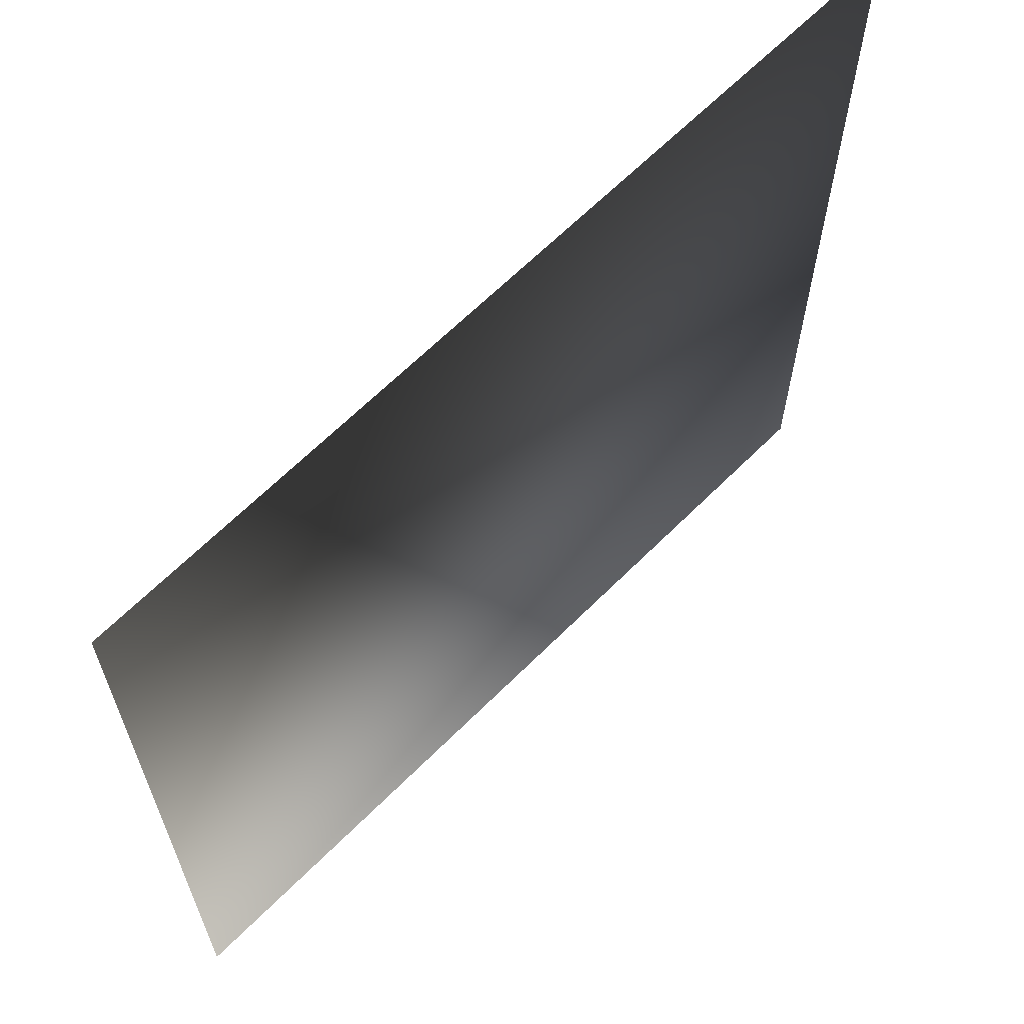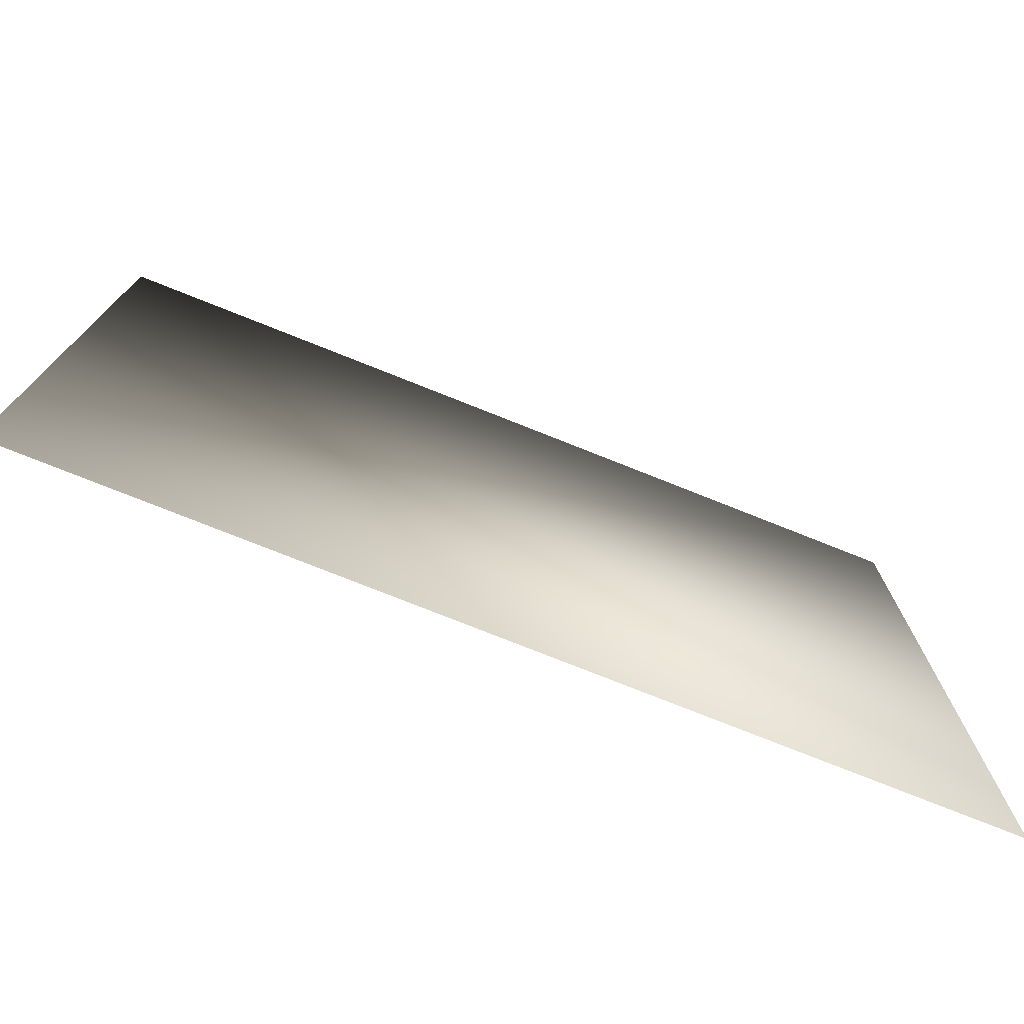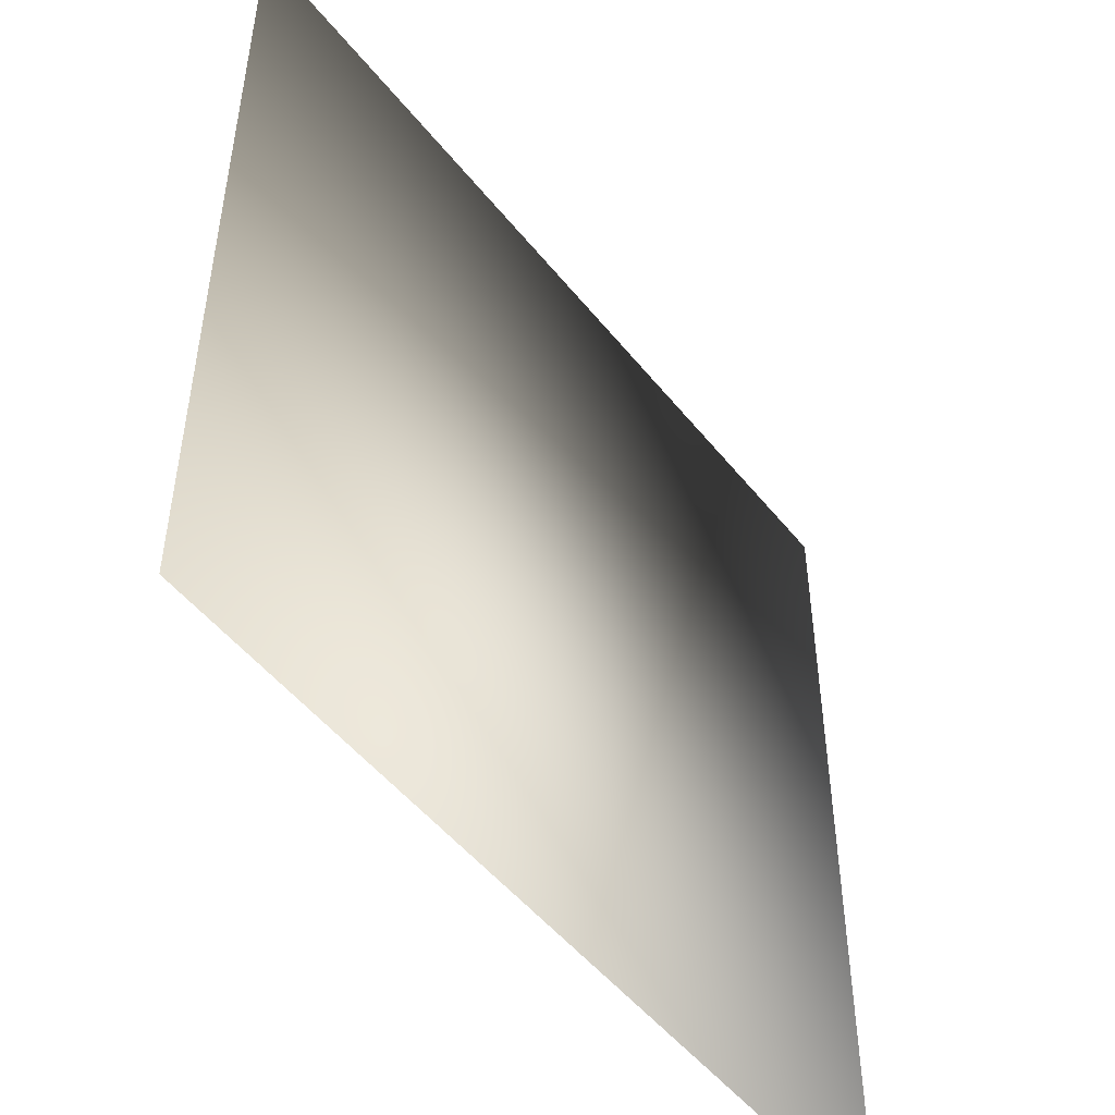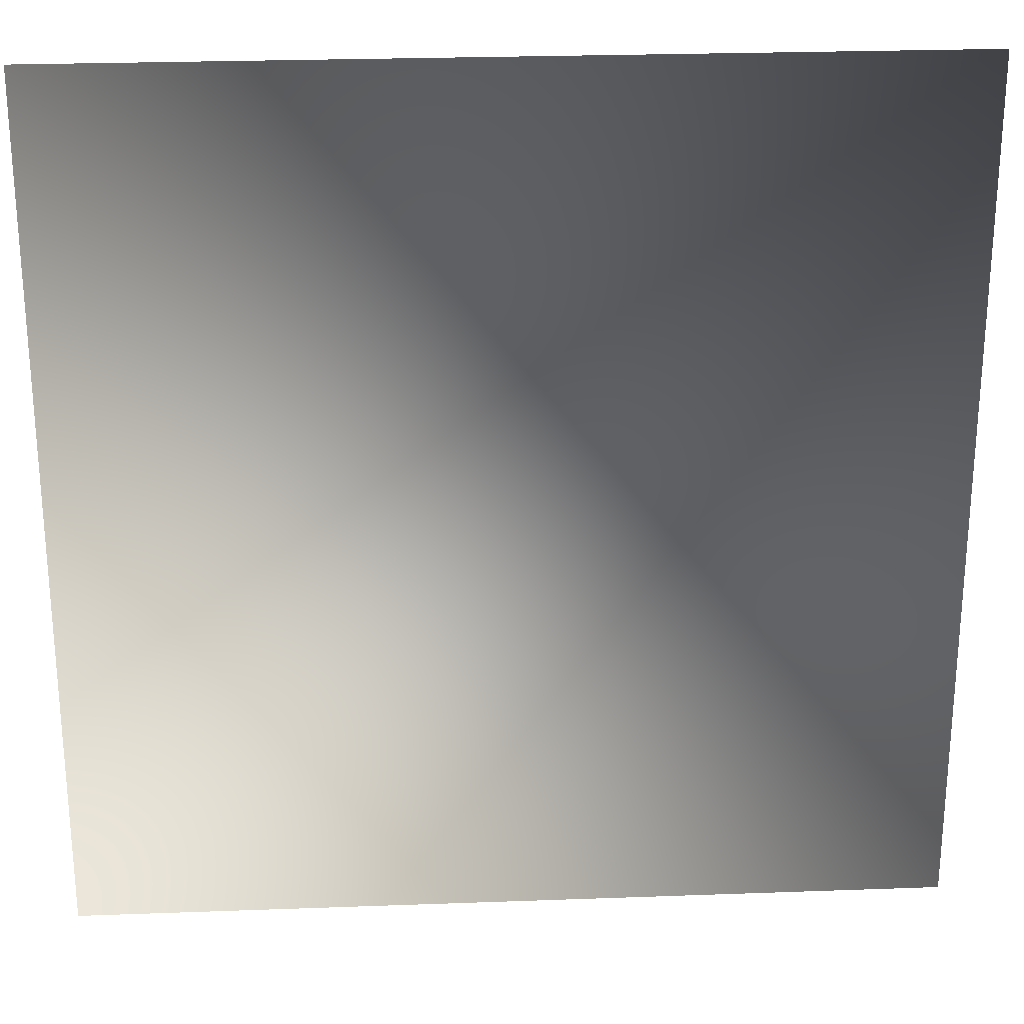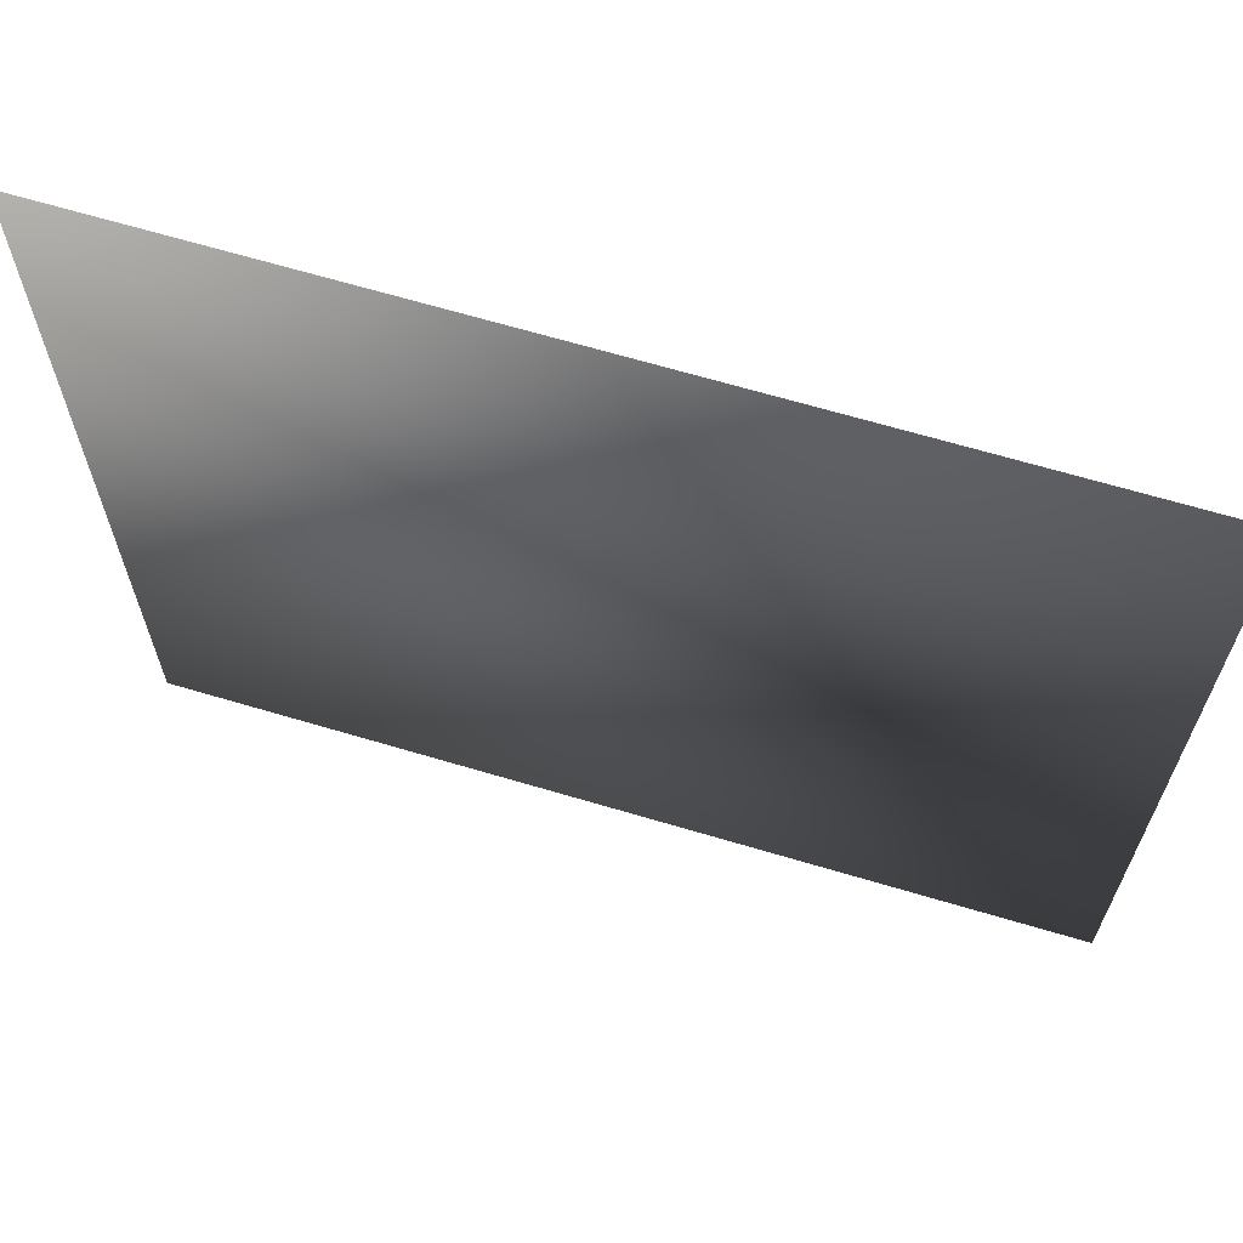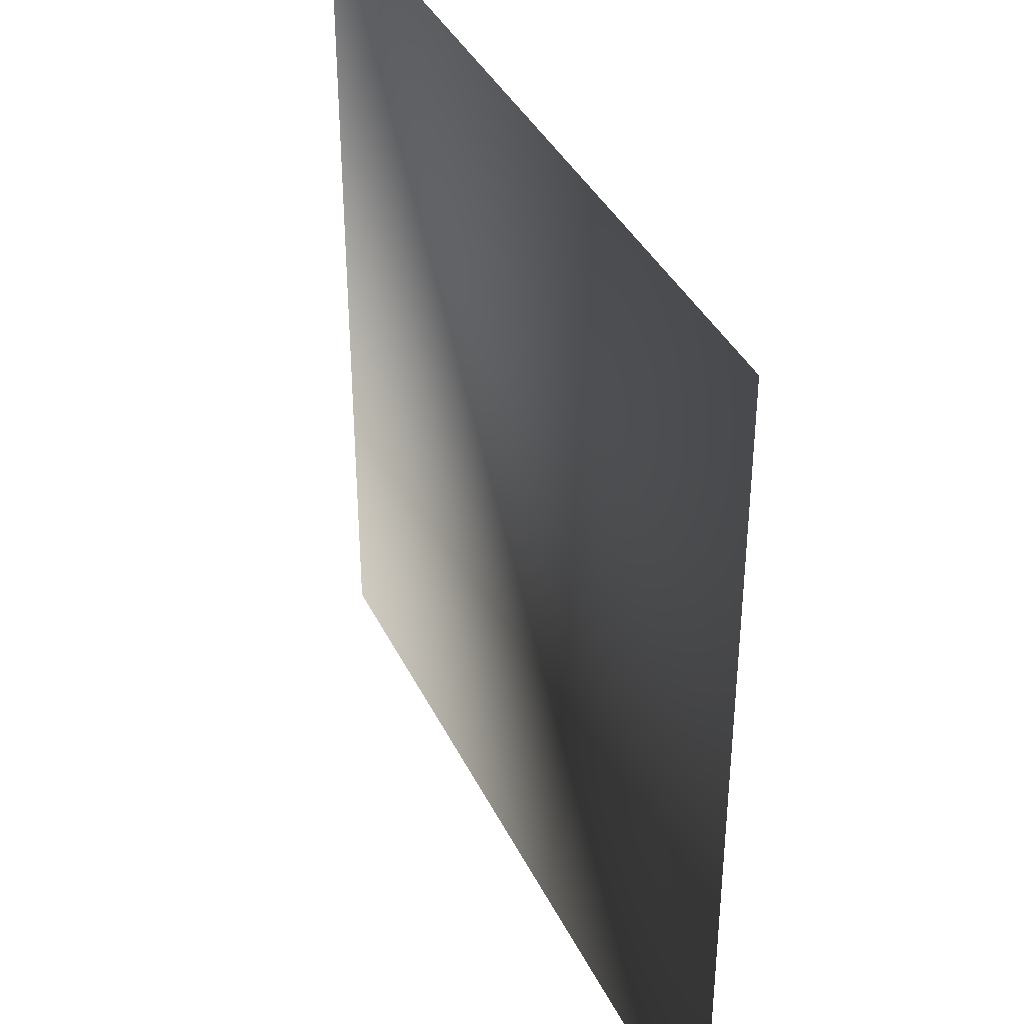
<metadata>
{"format":"obj","ext":"obj","renderer":"f3d","projection":"perspective","resolution":1024,"background":"white","views":[{"elev":65.0,"azim":134.9,"up":"+Y"},{"elev":-76.7,"azim":-21.7,"up":"+Y"},{"elev":-50.3,"azim":-52.9,"up":"+Y"},{"elev":25.3,"azim":176.6,"up":"+Y"},{"elev":66.9,"azim":16.6,"up":"+Y"},{"elev":38.1,"azim":-113.7,"up":"+Y"}]}
</metadata>
<code>
o ToasterLever_12_ToasterLever_12_1_GeomSubset_0
v -0.002036 -0.2141 0.04406
v -0.002036 -0.21 0.04406
v 0.002036 -0.2141 0.04406
v 0.002036 -0.21 0.04406
v -0.002036 -0.2141 0.04406
v -0.002036 -0.21 0.04406
v 0.002036 -0.2141 0.04406
v 0.002036 -0.21 0.04406
v -0.002036 -0.2141 0.04406
v -0.002036 -0.21 0.04406
v 0.002036 -0.2141 0.04406
v 0.002036 -0.21 0.04406
v -0.002036 -0.2141 0.04406
v -0.002036 -0.21 0.04406
v 0.002036 -0.2141 0.04406
v 0.002036 -0.21 0.04406
v -0.002036 -0.2141 0.04406
v -0.002036 -0.21 0.04406
v 0.002036 -0.2141 0.04406
v 0.002036 -0.21 0.04406
v -0.002036 -0.2141 0.04406
v -0.002036 -0.21 0.04406
v 0.002036 -0.2141 0.04406
v 0.002036 -0.21 0.04406
v -0.002331 -0.201 0.04502
v -0.001784 -0.201 0.04584
v -0.000966 -0.201 0.04639
v 0 -0.201 0.04658
v 0.000966 -0.201 0.04639
v 0.001784 -0.201 0.04584
v 0.002331 -0.201 0.04502
v 0.002523 -0.201 0.04406
v 0.002331 -0.201 0.04309
v 0.001784 -0.201 0.04227
v 0.000966 -0.201 0.04173
v 0 -0.201 0.04153
v -0.000966 -0.201 0.04173
v -0.001784 -0.201 0.04227
v -0.002331 -0.201 0.04309
v -0.002523 -0.201 0.04406
v -0.006811 -0.2032 0.04688
v -0.005213 -0.2032 0.04927
v -0.002821 -0.2032 0.05087
v 0 -0.2032 0.05143
v 0.002821 -0.2032 0.05087
v 0.005213 -0.2032 0.04927
v 0.006811 -0.2032 0.04688
v 0.007372 -0.2032 0.04406
v 0.006811 -0.2032 0.04124
v 0.005213 -0.2032 0.03884
v 0.002821 -0.2032 0.03725
v 0 -0.2032 0.03669
v -0.002821 -0.2032 0.03725
v -0.005213 -0.2032 0.03884
v -0.006811 -0.2032 0.04124
v -0.007372 -0.2032 0.04406
v -0.01012 -0.2075 0.04825
v -0.007748 -0.2075 0.0518
v -0.004193 -0.2075 0.05418
v 0 -0.2075 0.05502
v 0.004193 -0.2075 0.05418
v 0.007748 -0.2075 0.0518
v 0.01012 -0.2075 0.04825
v 0.01096 -0.2075 0.04406
v 0.01012 -0.2075 0.03986
v 0.007748 -0.2075 0.03631
v 0.004193 -0.2075 0.03393
v 0 -0.2075 0.0331
v -0.004193 -0.2075 0.03393
v -0.007748 -0.2075 0.03631
v -0.01012 -0.2075 0.03986
v -0.01096 -0.2075 0.04406
v -0.01096 -0.212 0.0486
v -0.008386 -0.212 0.05244
v -0.004539 -0.212 0.05502
v 0 -0.212 0.05592
v 0.004539 -0.212 0.05502
v 0.008386 -0.212 0.05244
v 0.01096 -0.212 0.0486
v 0.01186 -0.212 0.04406
v 0.01096 -0.212 0.03952
v 0.008386 -0.212 0.03567
v 0.004539 -0.212 0.0331
v 0 -0.212 0.0322
v -0.004539 -0.212 0.0331
v -0.008386 -0.212 0.03567
v -0.01096 -0.212 0.03952
v -0.01186 -0.212 0.04406
v -0.01012 -0.2166 0.04825
v -0.007748 -0.2166 0.0518
v -0.004193 -0.2166 0.05418
v 0 -0.2166 0.05502
v 0.004193 -0.2166 0.05418
v 0.007748 -0.2166 0.0518
v 0.01012 -0.2166 0.04825
v 0.01096 -0.2166 0.04406
v 0.01012 -0.2166 0.03986
v 0.007748 -0.2166 0.03631
v 0.004193 -0.2166 0.03393
v 0 -0.2166 0.0331
v -0.004193 -0.2166 0.03393
v -0.007748 -0.2166 0.03631
v -0.01012 -0.2166 0.03986
v -0.01096 -0.2166 0.04406
v -0.007748 -0.2204 0.04727
v -0.00593 -0.2204 0.04999
v -0.003209 -0.2204 0.0518
v 0 -0.2204 0.05244
v 0.003209 -0.2204 0.0518
v 0.00593 -0.2204 0.04999
v 0.007748 -0.2204 0.04727
v 0.008386 -0.2204 0.04406
v 0.007748 -0.2204 0.04085
v 0.00593 -0.2204 0.03813
v 0.003209 -0.2204 0.03631
v 0 -0.2204 0.03567
v -0.003209 -0.2204 0.03631
v -0.00593 -0.2204 0.03813
v -0.007748 -0.2204 0.04085
v -0.008386 -0.2204 0.04406
v -0.004193 -0.223 0.04579
v -0.003209 -0.223 0.04727
v -0.001737 -0.223 0.04825
v 0 -0.223 0.0486
v 0.001737 -0.223 0.04825
v 0.003209 -0.223 0.04727
v 0.004193 -0.223 0.04579
v 0.004539 -0.223 0.04406
v 0.004193 -0.223 0.04232
v 0.003209 -0.223 0.04085
v 0.001737 -0.223 0.03986
v 0 -0.223 0.03952
v -0.001737 -0.223 0.03986
v -0.003209 -0.223 0.04085
v -0.004193 -0.223 0.04232
v -0.004539 -0.223 0.04406
v 0 -0.2239 0.04406
v -0.001784 -0.1807 0.04584
v -0.000966 -0.1807 0.04639
v 0 -0.1807 0.04658
v 0.000966 -0.1807 0.04639
v 0.001784 -0.1807 0.04584
v 0.002331 -0.1807 0.04502
v 0.002523 -0.1807 0.04406
v 0.002331 -0.1807 0.04309
v 0.001784 -0.1807 0.04227
v 0.000966 -0.1807 0.04173
v 0 -0.1807 0.04153
v -0.000966 -0.1807 0.04173
v -0.001784 -0.1807 0.04227
v -0.002331 -0.1807 0.04309
v -0.002523 -0.1807 0.04406
v -0.002331 -0.1807 0.04502
f 1 2 4 3

</code>
